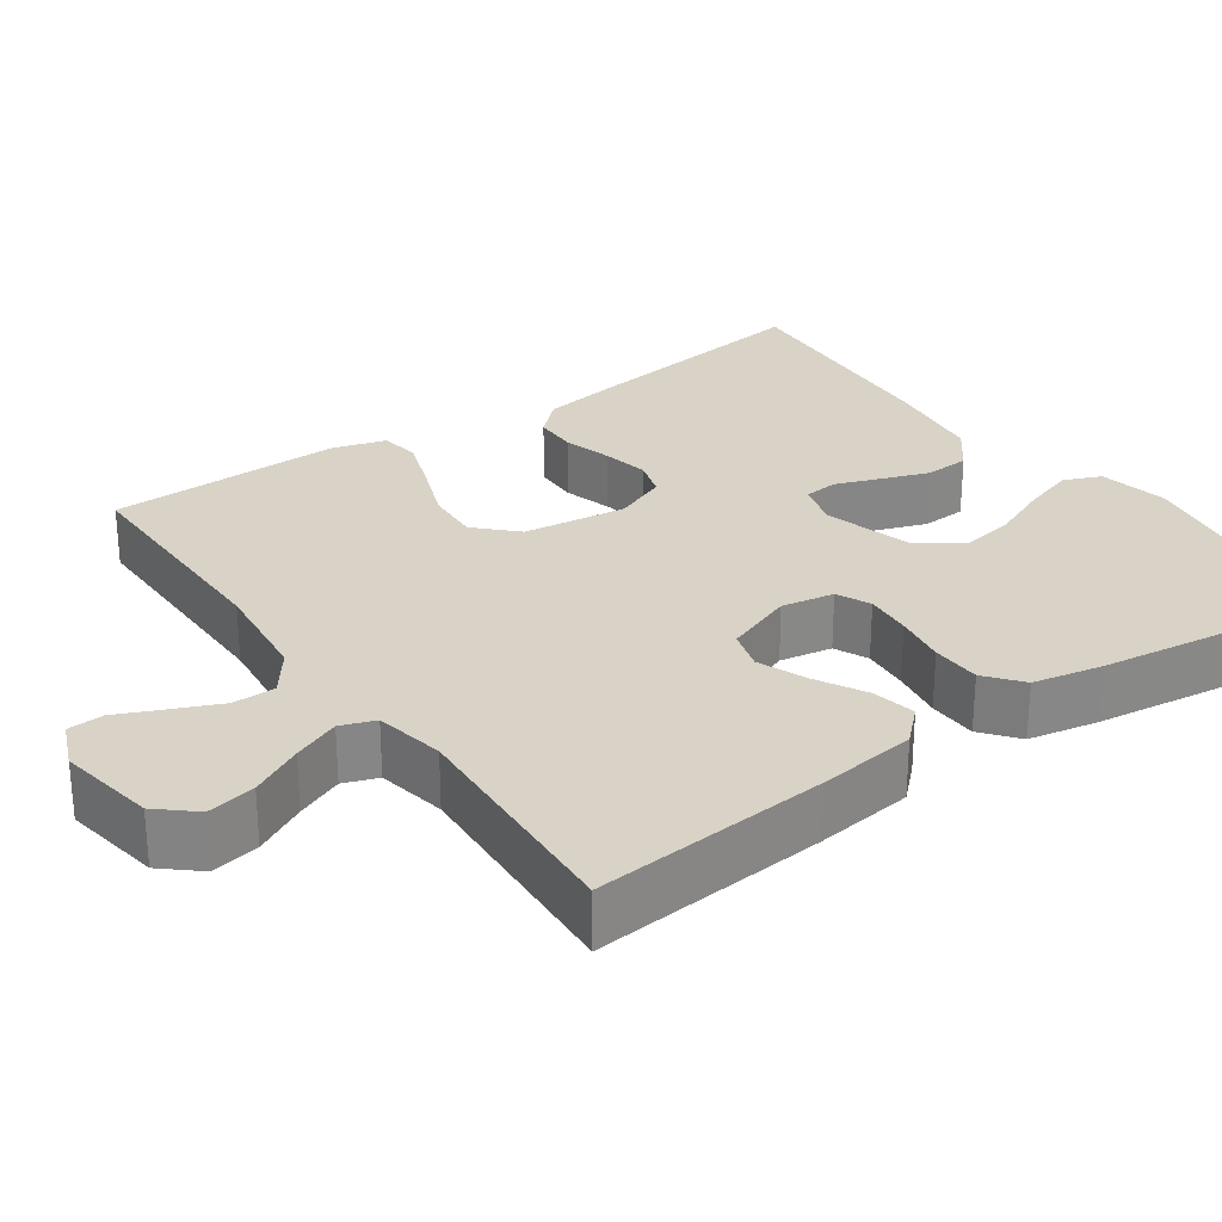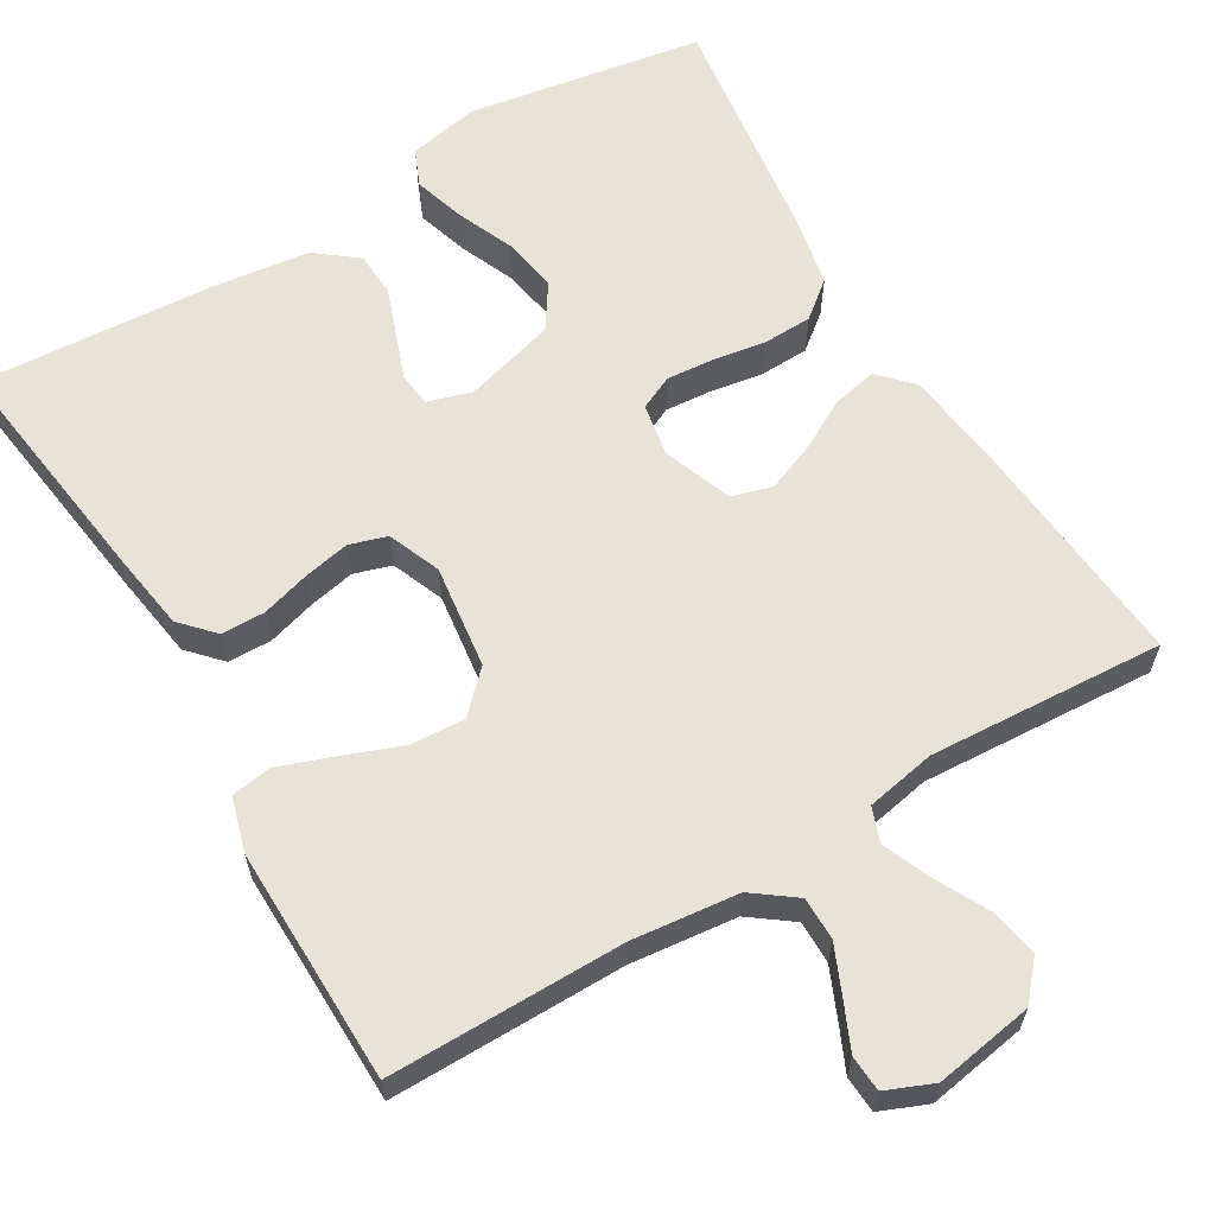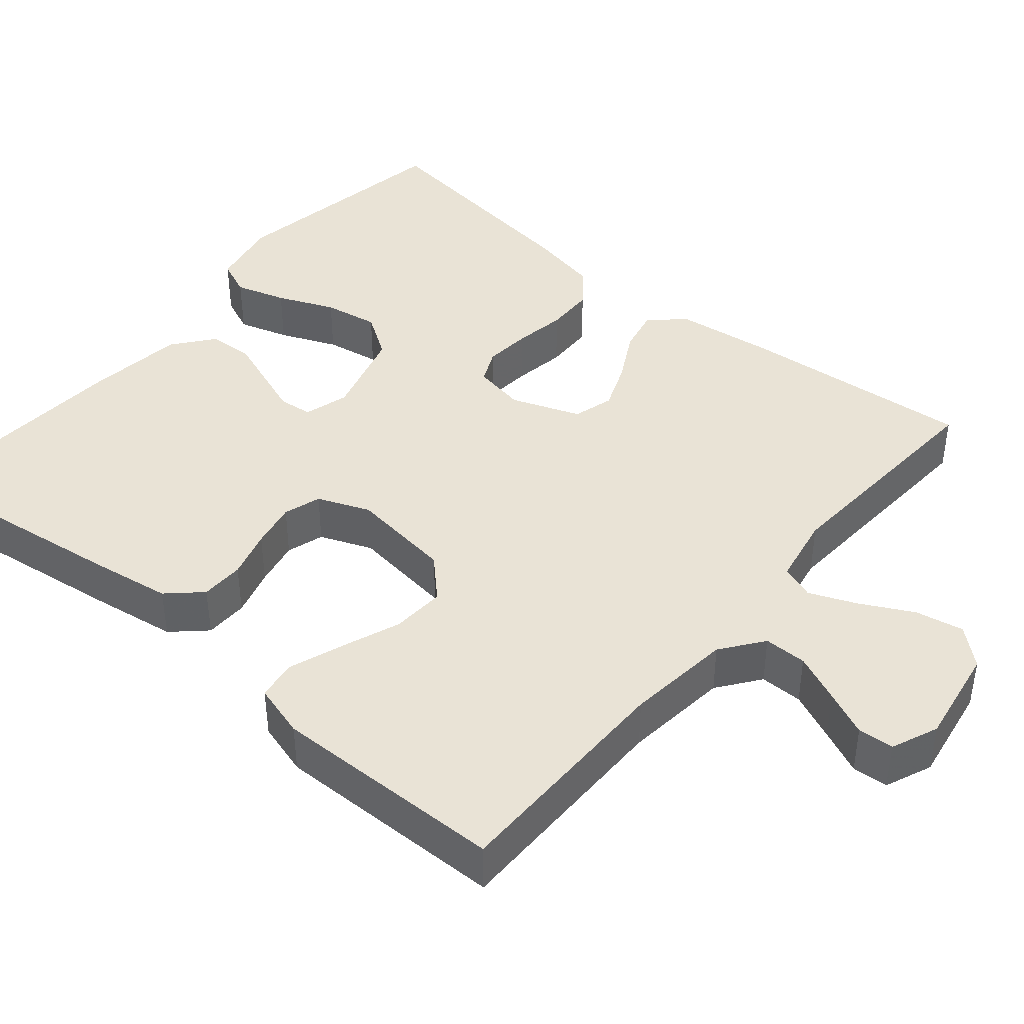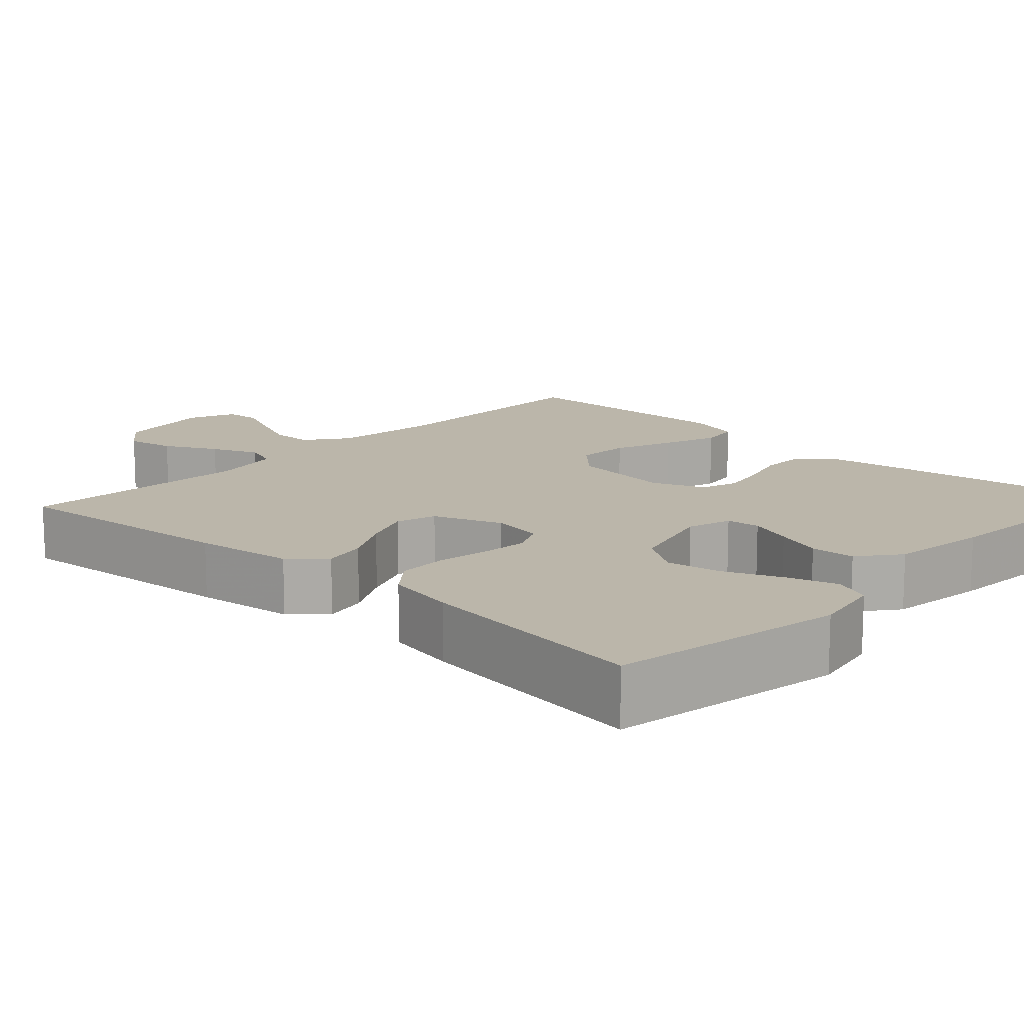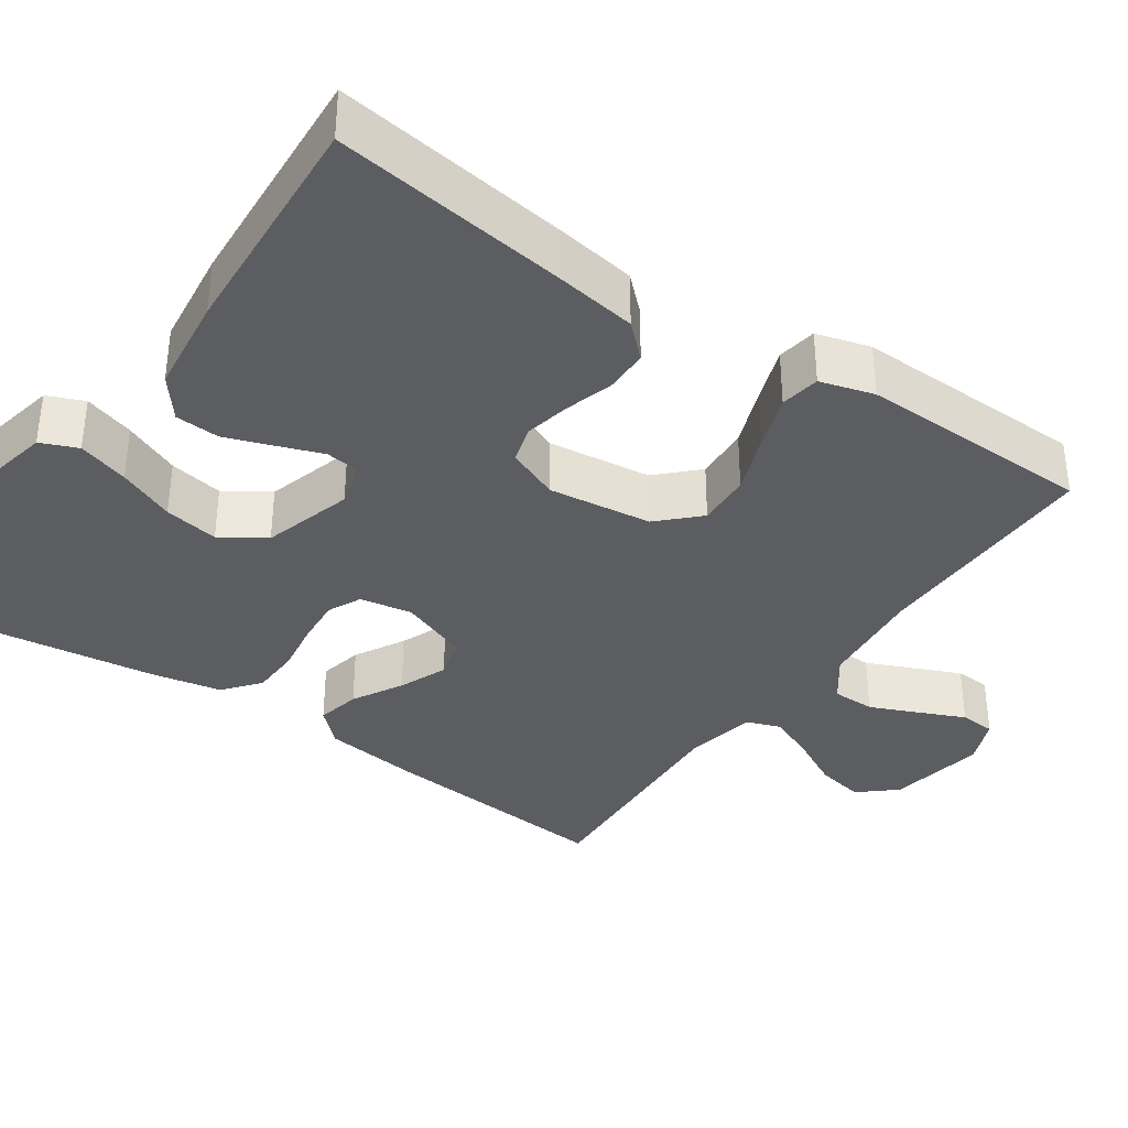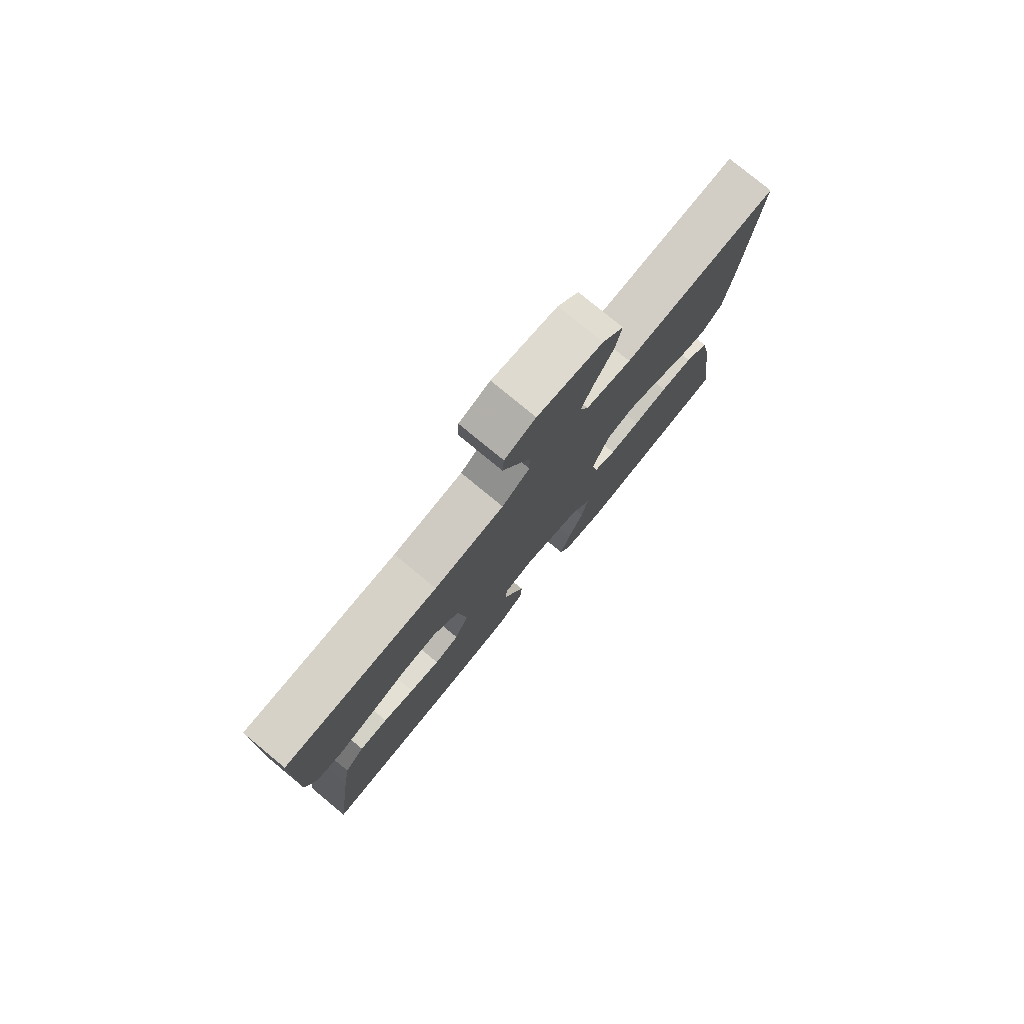
<metadata>
{"format":"obj","ext":"obj","renderer":"f3d","projection":"perspective","resolution":1024,"background":"white","views":[{"elev":28.0,"azim":54.9,"up":"+Y"},{"elev":62.1,"azim":-30.7,"up":"+Y"},{"elev":42.1,"azim":-49.9,"up":"+Y"},{"elev":14.1,"azim":133.1,"up":"+Y"},{"elev":-36.1,"azim":-124.9,"up":"+Y"},{"elev":78.8,"azim":-50.5,"up":"+Z"}]}
</metadata>
<code>
v 0.5 0.07 0.5
v 0.474 0.07 0.2
v 0.458 0.07 0.073
v 0.418 0.07 0.031
v 0.362 0.07 0.043
v 0.298 0.07 0.078
v 0.236 0.07 0.103
v 0.184 0.07 0.088
v 0.151 0.07 0
v 0.163 0.07 -0.067
v 0.206 0.07 -0.087
v 0.266 0.07 -0.082
v 0.333 0.07 -0.071
v 0.396 0.07 -0.073
v 0.442 0.07 -0.11
v 0.46 0.07 -0.2
v 0.5 0.07 -0.5
v 0.2 0.07 -0.55
v 0.11 0.07 -0.532
v 0.09 0.07 -0.485
v 0.11 0.07 -0.42
v 0.141 0.07 -0.347
v 0.153 0.07 -0.277
v 0.116 0.07 -0.221
v 0 0.07 -0.188
v -0.057 0.07 -0.205
v -0.062 0.07 -0.248
v -0.041 0.07 -0.305
v -0.019 0.07 -0.366
v -0.022 0.07 -0.423
v -0.074 0.07 -0.464
v -0.2 0.07 -0.48
v -0.5 0.07 -0.5
v -0.46 0.07 -0.2
v -0.444 0.07 -0.095
v -0.405 0.07 -0.053
v -0.349 0.07 -0.052
v -0.287 0.07 -0.07
v -0.228 0.07 -0.082
v -0.18 0.07 -0.067
v -0.153 0.07 0
v -0.17 0.07 0.132
v -0.219 0.07 0.181
v -0.288 0.07 0.177
v -0.364 0.07 0.148
v -0.434 0.07 0.123
v -0.485 0.07 0.131
v -0.505 0.07 0.2
v -0.5 0.07 0.5
v -0.2 0.07 0.499
v -0.064 0.07 0.514
v -0.01 0.07 0.554
v -0.01 0.07 0.609
v -0.037 0.07 0.671
v -0.063 0.07 0.729
v -0.06 0.07 0.775
v 0 0.07 0.8
v 0.126 0.07 0.779
v 0.167 0.07 0.732
v 0.155 0.07 0.67
v 0.12 0.07 0.603
v 0.095 0.07 0.543
v 0.111 0.07 0.499
v 0.2 0.07 0.482
v 0.5 0 0.5
v 0.474 0 0.2
v 0.458 0 0.073
v 0.418 0 0.031
v 0.362 0 0.043
v 0.298 0 0.078
v 0.236 0 0.103
v 0.184 0 0.088
v 0.151 0 0
v 0.163 0 -0.067
v 0.206 0 -0.087
v 0.266 0 -0.082
v 0.333 0 -0.071
v 0.396 0 -0.073
v 0.442 0 -0.11
v 0.46 0 -0.2
v 0.5 0 -0.5
v 0.2 0 -0.55
v 0.11 0 -0.532
v 0.09 0 -0.485
v 0.11 0 -0.42
v 0.141 0 -0.347
v 0.153 0 -0.277
v 0.116 0 -0.221
v 0 0 -0.188
v -0.057 0 -0.205
v -0.062 0 -0.248
v -0.041 0 -0.305
v -0.019 0 -0.366
v -0.022 0 -0.423
v -0.074 0 -0.464
v -0.2 0 -0.48
v -0.5 0 -0.5
v -0.46 0 -0.2
v -0.444 0 -0.095
v -0.405 0 -0.053
v -0.349 0 -0.052
v -0.287 0 -0.07
v -0.228 0 -0.082
v -0.18 0 -0.067
v -0.153 0 0
v -0.17 0 0.132
v -0.219 0 0.181
v -0.288 0 0.177
v -0.364 0 0.148
v -0.434 0 0.123
v -0.485 0 0.131
v -0.505 0 0.2
v -0.5 0 0.5
v -0.2 0 0.499
v -0.064 0 0.514
v -0.01 0 0.554
v -0.01 0 0.609
v -0.037 0 0.671
v -0.063 0 0.729
v -0.06 0 0.775
v 0 0 0.8
v 0.126 0 0.779
v 0.167 0 0.732
v 0.155 0 0.67
v 0.12 0 0.603
v 0.095 0 0.543
v 0.111 0 0.499
v 0.2 0 0.482
f 58 59 60 61
f 58 61 62
f 57 58 62
f 54 55 56 57
f 53 54 57 62
f 52 53 62 63
f 47 48 49 50
f 47 50 51
f 44 45 46 47
f 44 47 51 52
f 35 36 37 38
f 35 38 39
f 34 35 39
f 33 34 39 40
f 31 32 33 40
f 27 28 29 30
f 27 30 31 40
f 19 20 21 22
f 19 22 23
f 18 19 23
f 17 18 23
f 16 17 23 24
f 12 13 14 15
f 11 12 15 16
f 3 4 5 6
f 3 6 7
f 64 1 2 3
f 63 64 3 7
f 43 44 52 63
f 42 43 63 7
f 26 27 40 41
f 25 26 41 42
f 11 16 24 25
f 10 11 25
f 9 10 25 42
f 8 9 42
f 7 8 42
f 125 124 123 122
f 126 125 122
f 126 122 121
f 121 120 119 118
f 126 121 118 117
f 127 126 117 116
f 114 113 112 111
f 115 114 111
f 111 110 109 108
f 116 115 111 108
f 102 101 100 99
f 103 102 99
f 103 99 98
f 104 103 98 97
f 104 97 96 95
f 94 93 92 91
f 104 95 94 91
f 86 85 84 83
f 87 86 83
f 87 83 82
f 87 82 81
f 88 87 81 80
f 79 78 77 76
f 80 79 76 75
f 70 69 68 67
f 71 70 67
f 67 66 65 128
f 71 67 128 127
f 127 116 108 107
f 71 127 107 106
f 105 104 91 90
f 106 105 90 89
f 89 88 80 75
f 89 75 74
f 106 89 74 73
f 106 73 72
f 106 72 71
f 1 65 66 2
f 2 66 67 3
f 3 67 68 4
f 4 68 69 5
f 5 69 70 6
f 6 70 71 7
f 7 71 72 8
f 8 72 73 9
f 9 73 74 10
f 10 74 75 11
f 11 75 76 12
f 12 76 77 13
f 13 77 78 14
f 14 78 79 15
f 15 79 80 16
f 16 80 81 17
f 17 81 82 18
f 18 82 83 19
f 19 83 84 20
f 20 84 85 21
f 21 85 86 22
f 22 86 87 23
f 23 87 88 24
f 24 88 89 25
f 25 89 90 26
f 26 90 91 27
f 27 91 92 28
f 28 92 93 29
f 29 93 94 30
f 30 94 95 31
f 31 95 96 32
f 32 96 97 33
f 33 97 98 34
f 34 98 99 35
f 35 99 100 36
f 36 100 101 37
f 37 101 102 38
f 38 102 103 39
f 39 103 104 40
f 40 104 105 41
f 41 105 106 42
f 42 106 107 43
f 43 107 108 44
f 44 108 109 45
f 45 109 110 46
f 46 110 111 47
f 47 111 112 48
f 48 112 113 49
f 49 113 114 50
f 50 114 115 51
f 51 115 116 52
f 52 116 117 53
f 53 117 118 54
f 54 118 119 55
f 55 119 120 56
f 56 120 121 57
f 57 121 122 58
f 58 122 123 59
f 59 123 124 60
f 60 124 125 61
f 61 125 126 62
f 62 126 127 63
f 63 127 128 64
f 64 128 65 1

</code>
